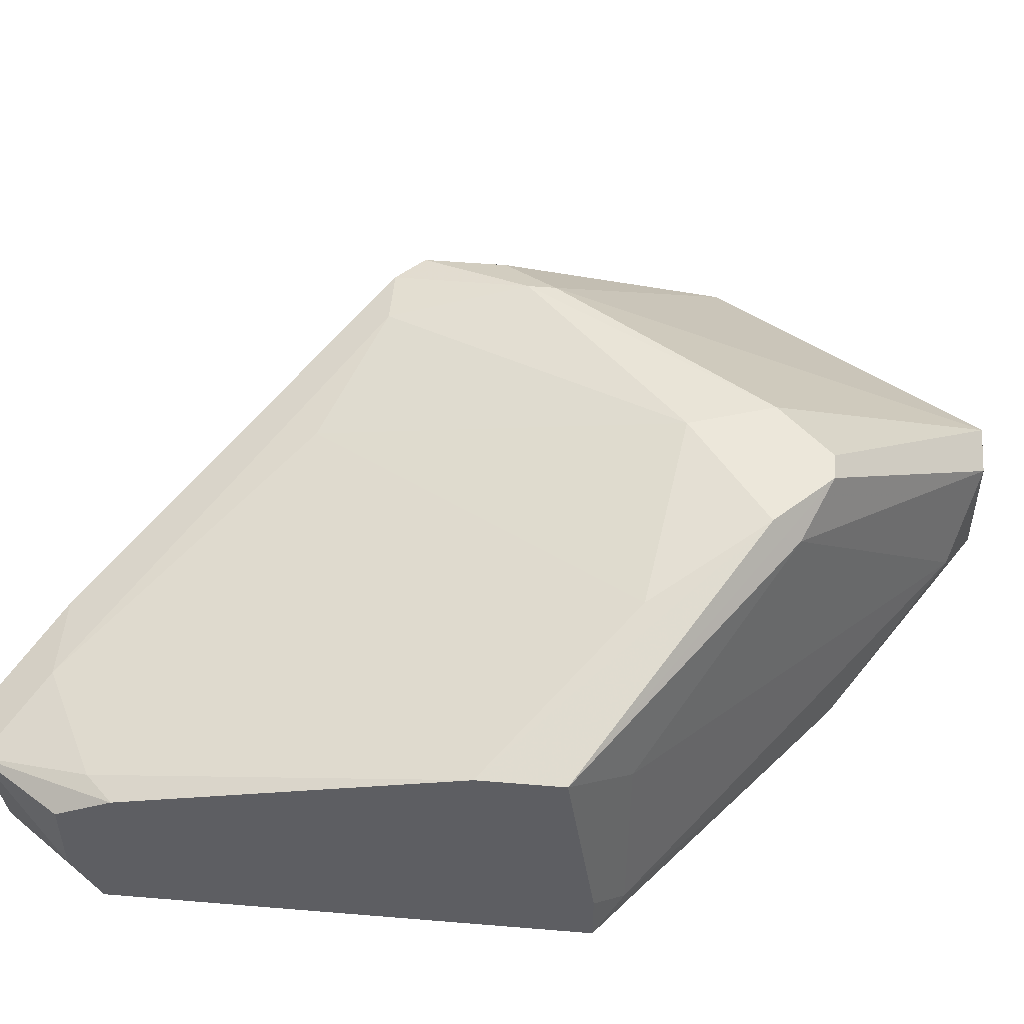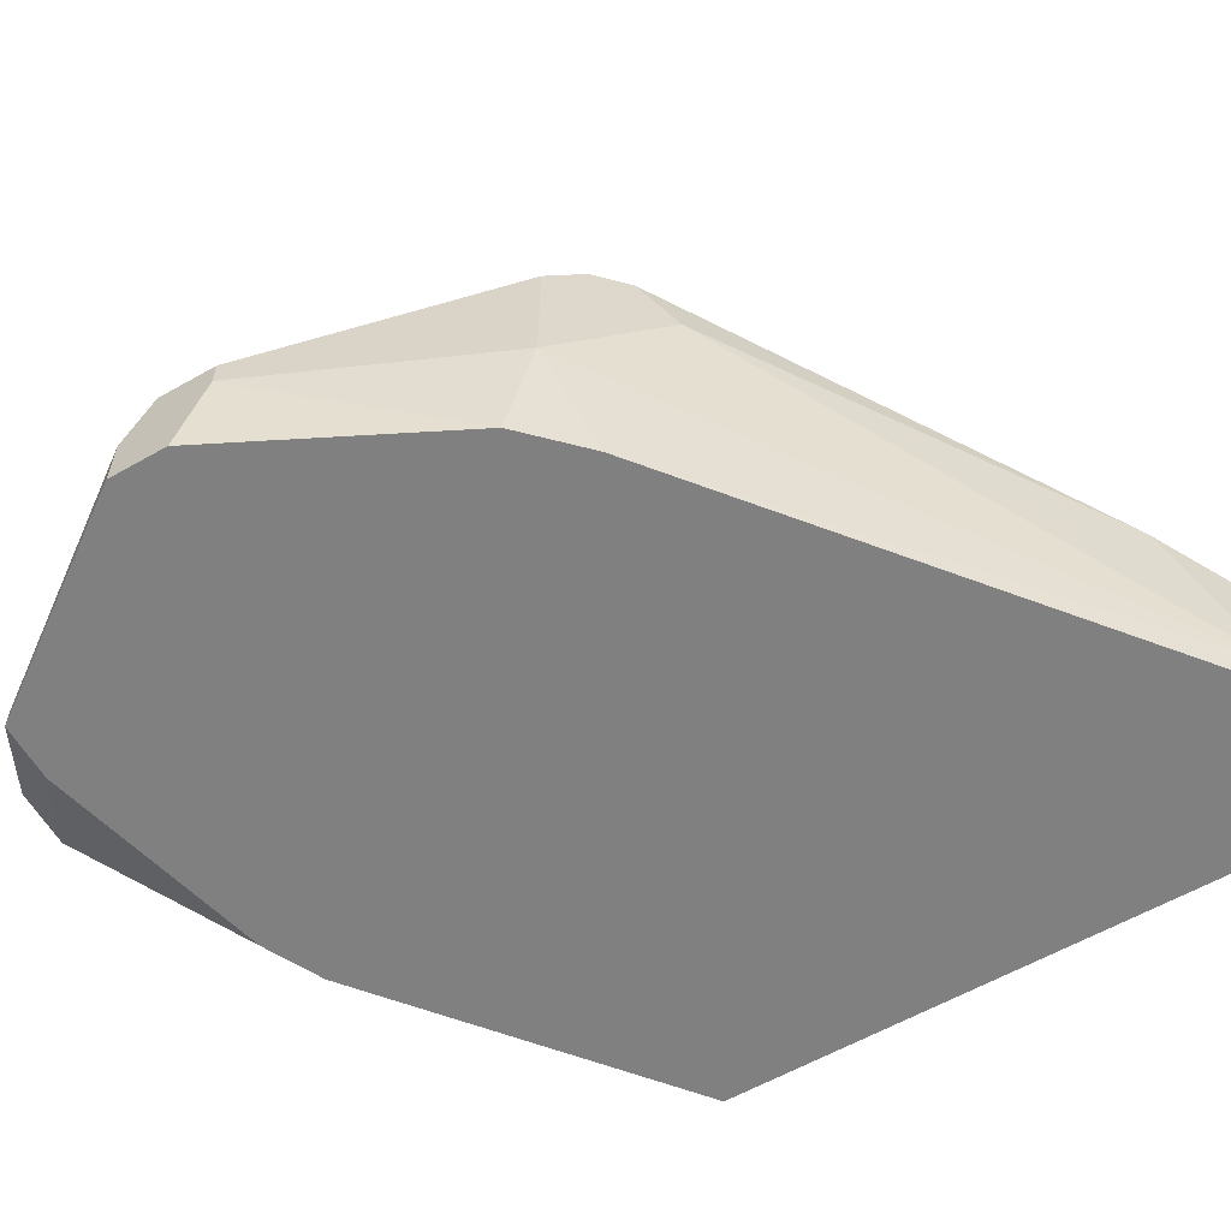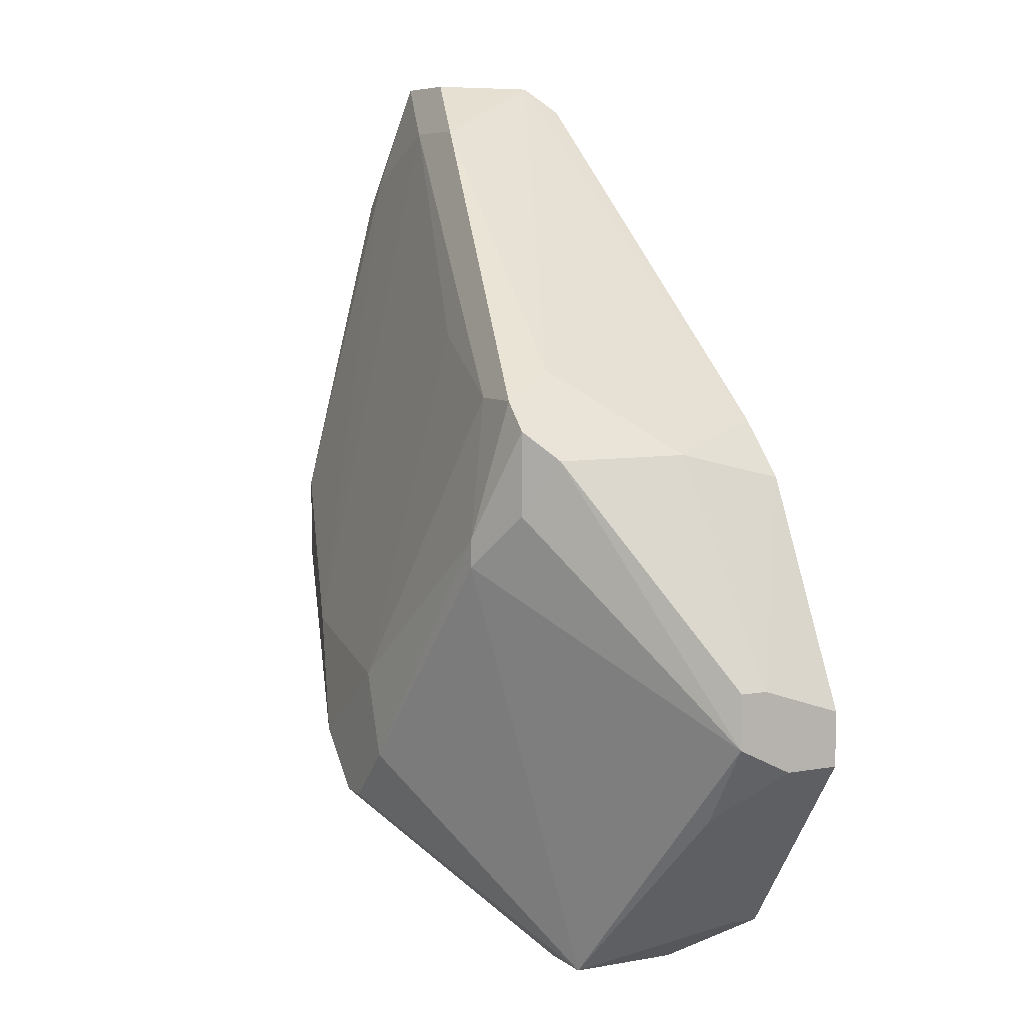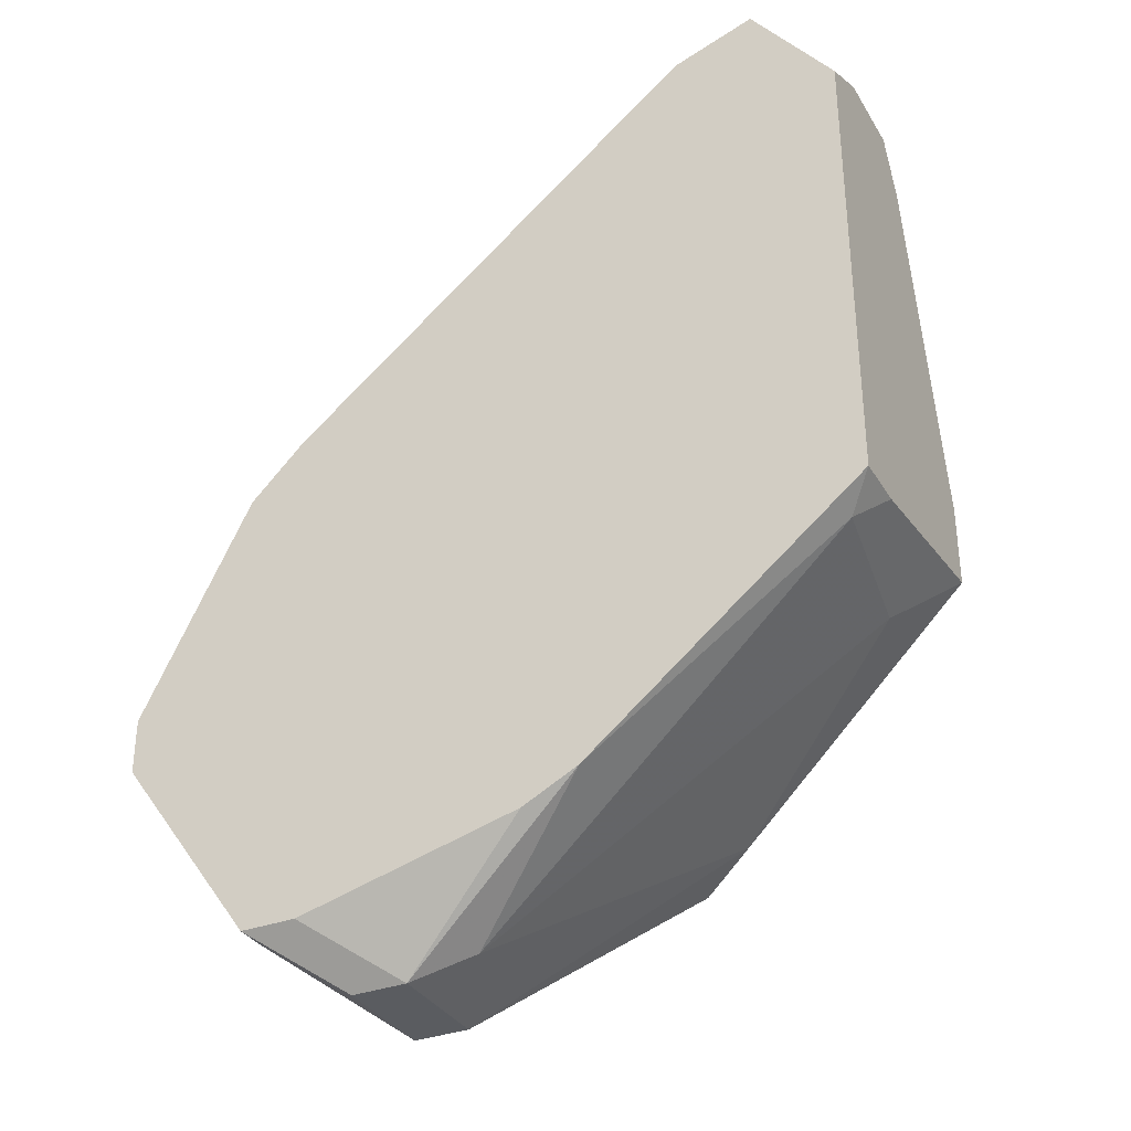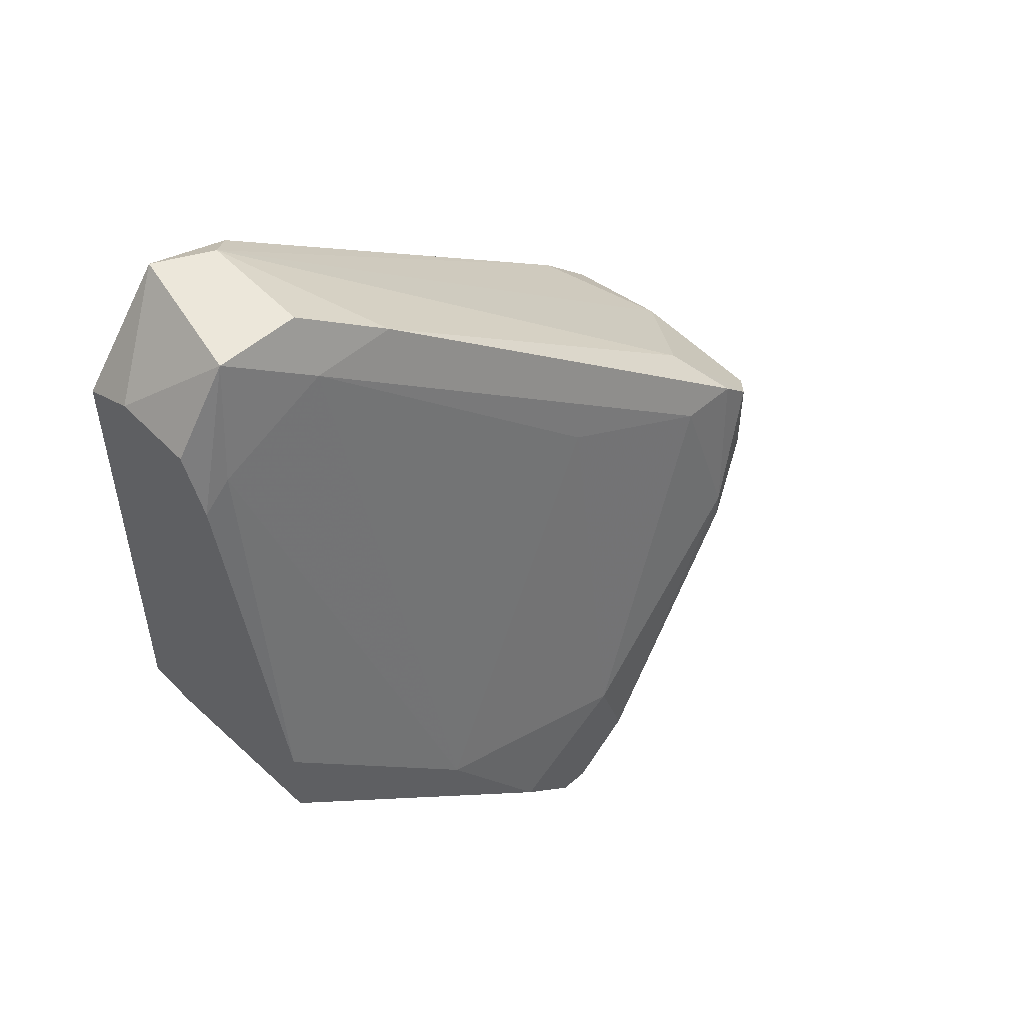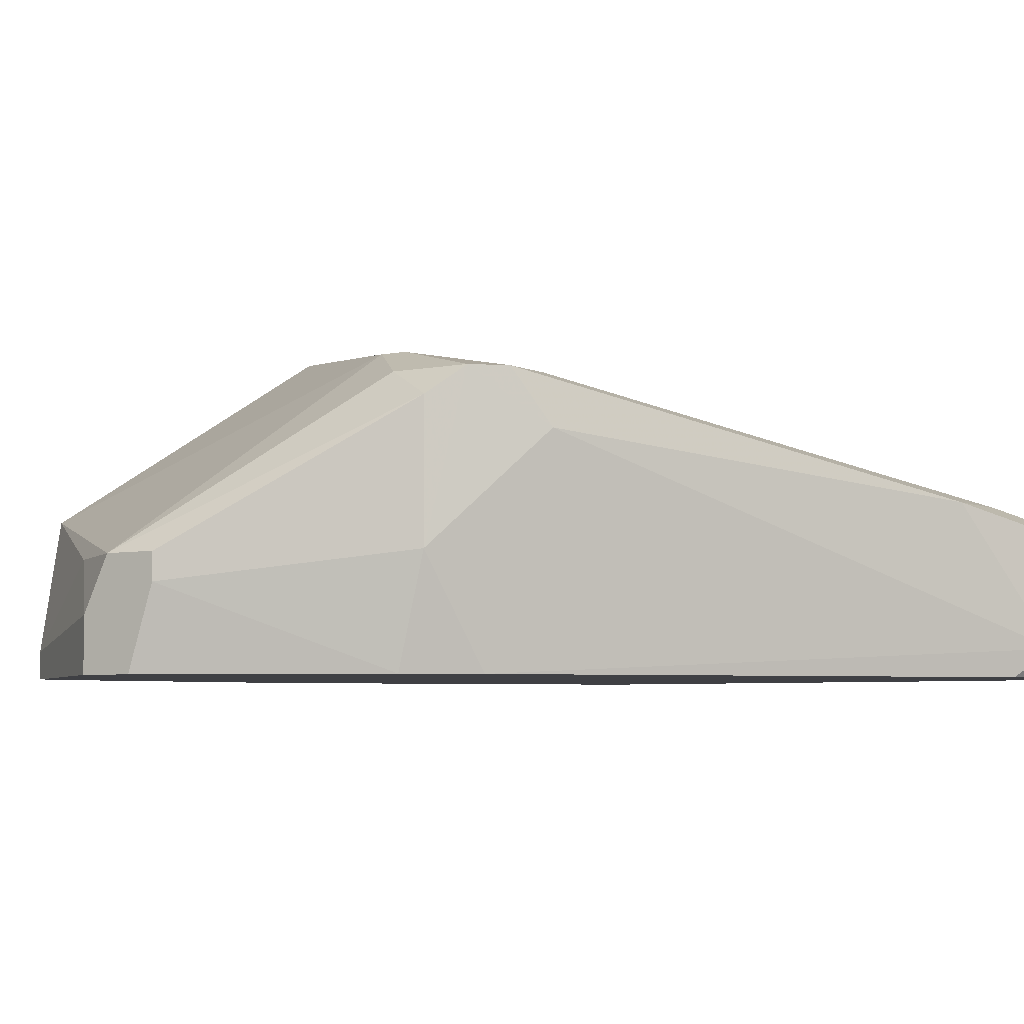
<metadata>
{"format":"obj","ext":"obj","renderer":"f3d","projection":"perspective","resolution":1024,"background":"white","views":[{"elev":50.5,"azim":-84.8,"up":"+Z"},{"elev":-60.1,"azim":120.1,"up":"+Z"},{"elev":7.1,"azim":62.7,"up":"+Y"},{"elev":-34.0,"azim":-153.2,"up":"+Y"},{"elev":53.1,"azim":-42.6,"up":"+Y"},{"elev":-5.0,"azim":124.0,"up":"+Z"}]}
</metadata>
<code>
v 0.03317 0.006861 0.02826
v -0.00497 0.009687 0.02826
v -0.00497 0.009687 0.03109
v 0.002094 0.03935 0.02967
v 0.01481 0.002619 0.04521
v 0.02611 0.02098 0.04238
v -0.00497 0.03228 0.03673
v 0.01904 -0.008685 0.03109
v -0.00497 0.0111 0.04097
v 0.02187 -0.008685 0.03673
v 0.02469 0.02098 0.02826
v -0.00497 0.0337 0.02826
v 0.03317 0.005445 0.03391
v 0.02611 -0.005859 0.02826
v 0.007746 0.002619 0.04521
v -0.002144 0.03935 0.03532
v 0.02187 0.02239 0.04238
v 0.01904 -0.008685 0.03673
v 0.02328 0.01392 0.0438
v 0.006331 0.03652 0.03673
v 0.009157 -0.001617 0.02826
v 0.003509 0.008271 0.0438
v 0.02752 0.01957 0.03391
v -0.000729 0.03935 0.02826
v 0.01057 -0.000207 0.04521
v 0.03317 0.008271 0.03391
v 0.02328 0.0238 0.03956
v 0.0134 0.006861 0.04521
v 0.002094 0.03652 0.03673
v -0.00497 0.01533 0.04097
v 0.01622 -0.007269 0.0325
v 0.007746 0.001209 0.0438
v 0.03317 0.004035 0.03109
v 0.02752 0.01815 0.02826
v 0.002094 0.03935 0.03532
v -0.00497 0.03511 0.03109
v 0.02752 0.01957 0.04097
v 0.02611 0.01674 0.04238
v 0.003509 0.03793 0.02826
v -0.003555 0.008271 0.02967
v 0.03317 0.004035 0.02826
v 0.02469 0.02239 0.04238
v 0.02187 -0.008685 0.03109
v -0.002144 0.008271 0.03815
v 0.01481 0.02522 0.04097
v 0.01198 -0.003033 0.02826
v -0.00497 0.03511 0.03532
v 0.01198 -0.000207 0.04521
v -0.003555 0.0337 0.03673
v 0.02611 -0.005859 0.02967
v 0.02328 0.01533 0.0438
v 0.02328 -0.005859 0.02826
v 0.03317 0.008271 0.0325
v 0.03034 0.001209 0.03391
f 50 33 54
f 2 3 7
f 7 3 9
f 1 2 11
f 2 7 12
f 11 2 12
f 2 1 14
f 8 10 18
f 5 10 19
f 10 13 19
f 2 14 21
f 11 4 23
f 11 12 24
f 16 4 24
f 5 15 25
f 15 9 25
f 18 10 25
f 13 1 26
f 4 20 27
f 6 23 27
f 23 4 27
f 15 5 28
f 22 15 28
f 20 16 29
f 17 20 29
f 7 9 30
f 9 15 30
f 15 22 30
f 8 18 31
f 21 8 31
f 25 9 32
f 18 25 32
f 31 18 32
f 1 13 33
f 1 11 34
f 11 23 34
f 4 16 35
f 20 4 35
f 16 20 35
f 12 7 36
f 24 12 36
f 16 24 36
f 23 6 37
f 13 26 37
f 26 23 37
f 6 19 38
f 19 13 38
f 37 6 38
f 13 37 38
f 4 11 39
f 24 4 39
f 11 24 39
f 3 2 40
f 9 3 40
f 2 21 40
f 21 31 40
f 14 1 41
f 1 33 41
f 33 14 41
f 20 17 42
f 27 20 42
f 6 27 42
f 10 8 43
f 14 10 43
f 8 14 43
f 32 9 44
f 31 32 44
f 9 40 44
f 40 31 44
f 28 17 45
f 22 28 45
f 17 29 45
f 29 22 45
f 21 14 46
f 8 21 46
f 7 16 47
f 36 7 47
f 16 36 47
f 10 5 48
f 5 25 48
f 25 10 48
f 16 7 49
f 29 16 49
f 22 29 49
f 30 22 49
f 7 30 49
f 10 14 50
f 14 33 50
f 5 19 51
f 19 6 51
f 28 5 51
f 17 28 51
f 6 42 51
f 42 17 51
f 14 8 52
f 8 46 52
f 46 14 52
f 26 1 53
f 23 26 53
f 1 34 53
f 34 23 53
f 13 10 54
f 33 13 54
f 10 50 54

</code>
